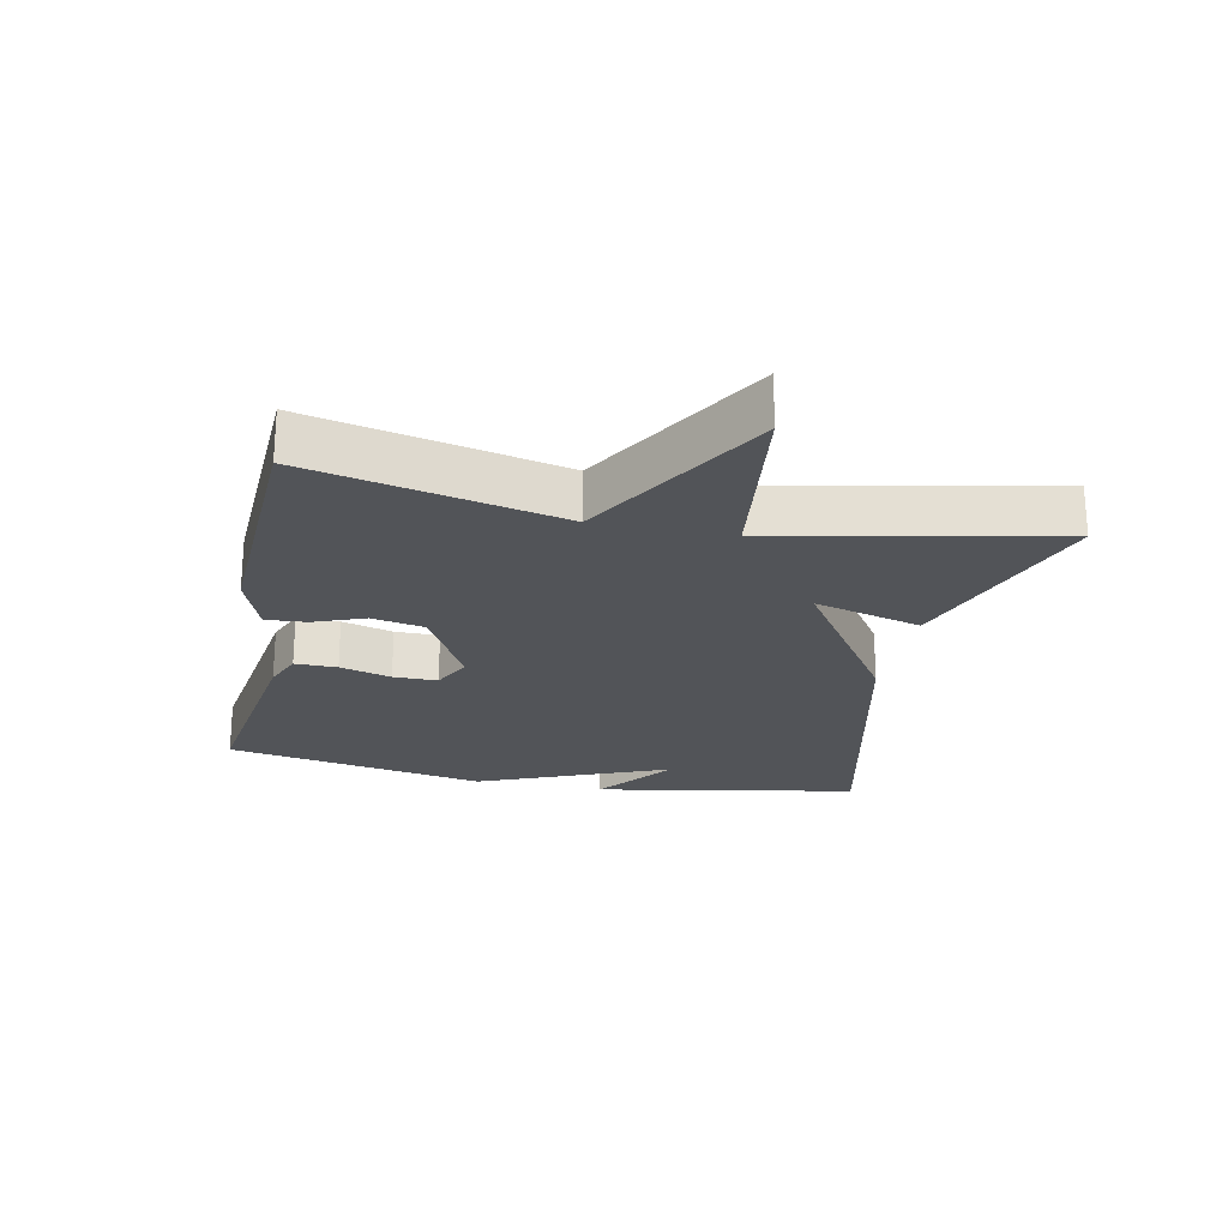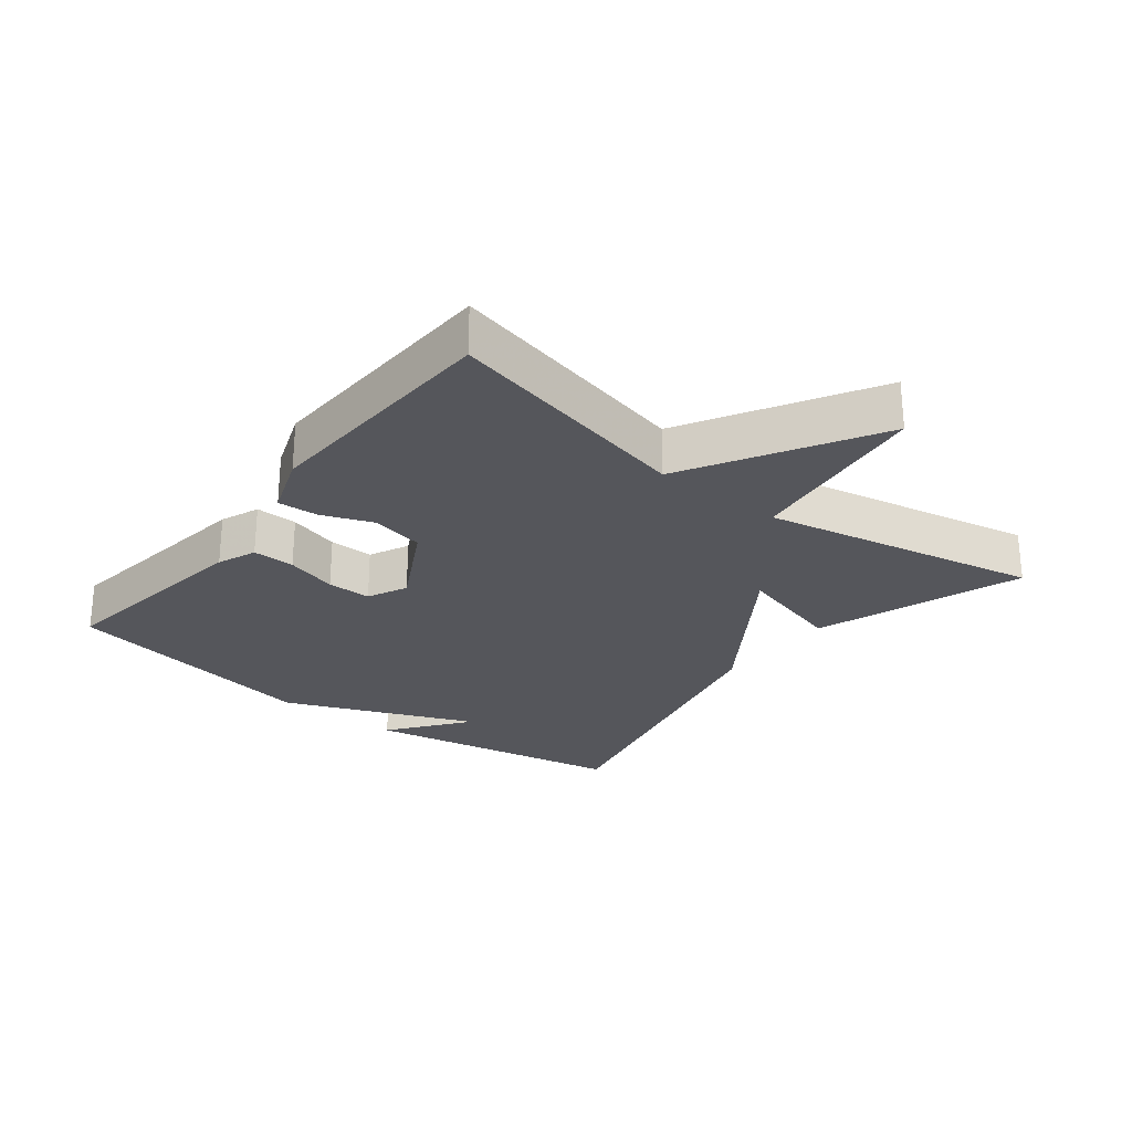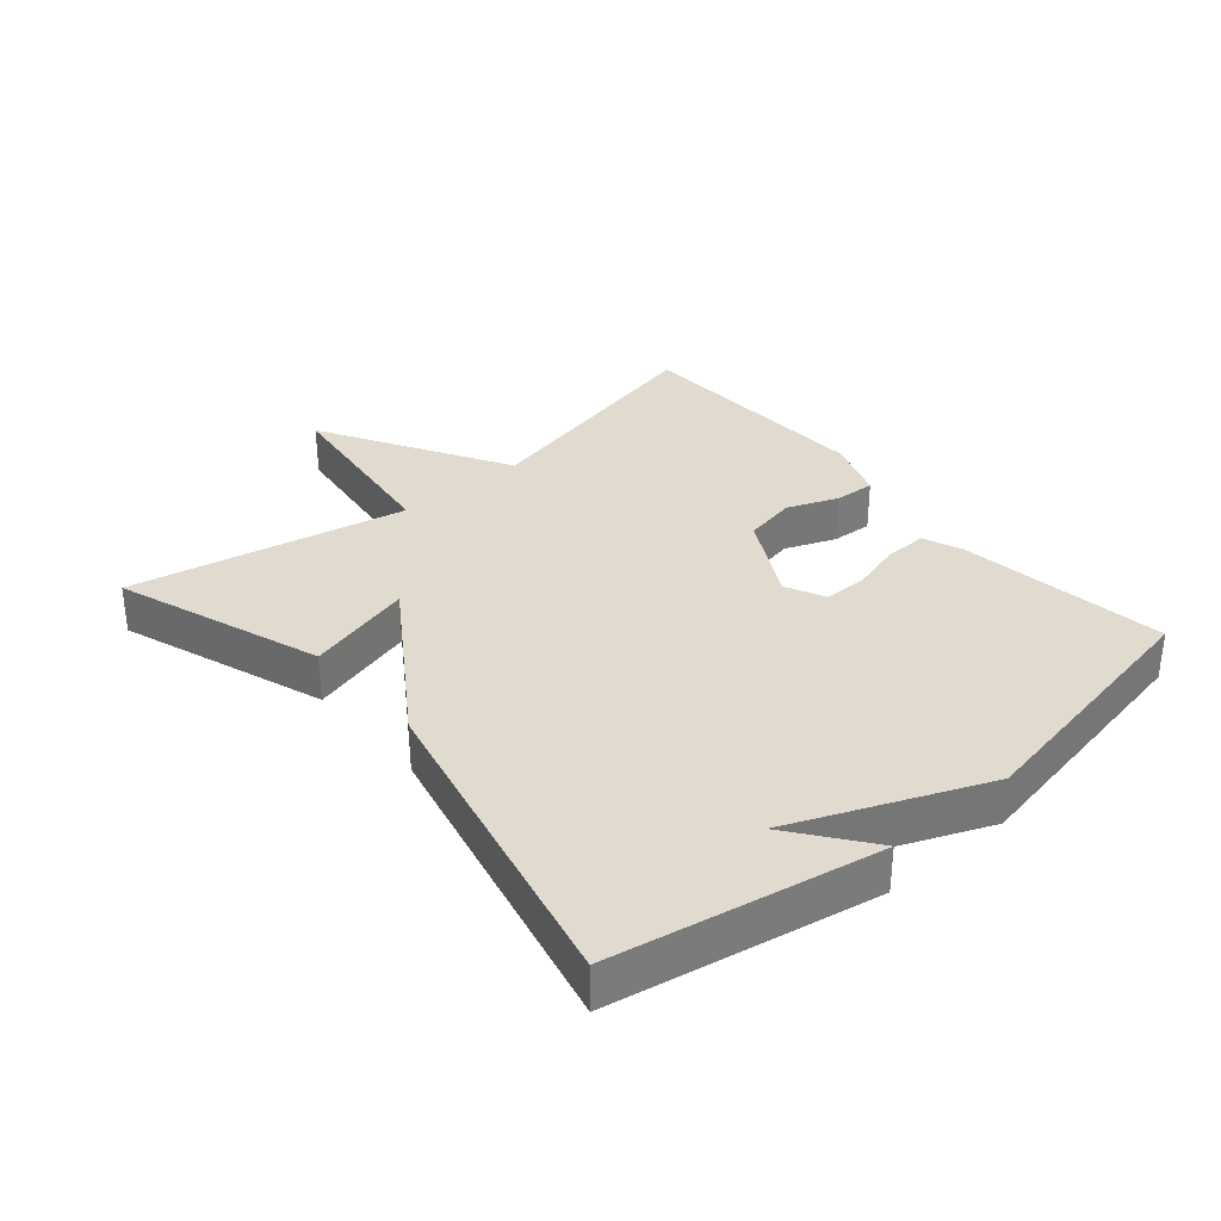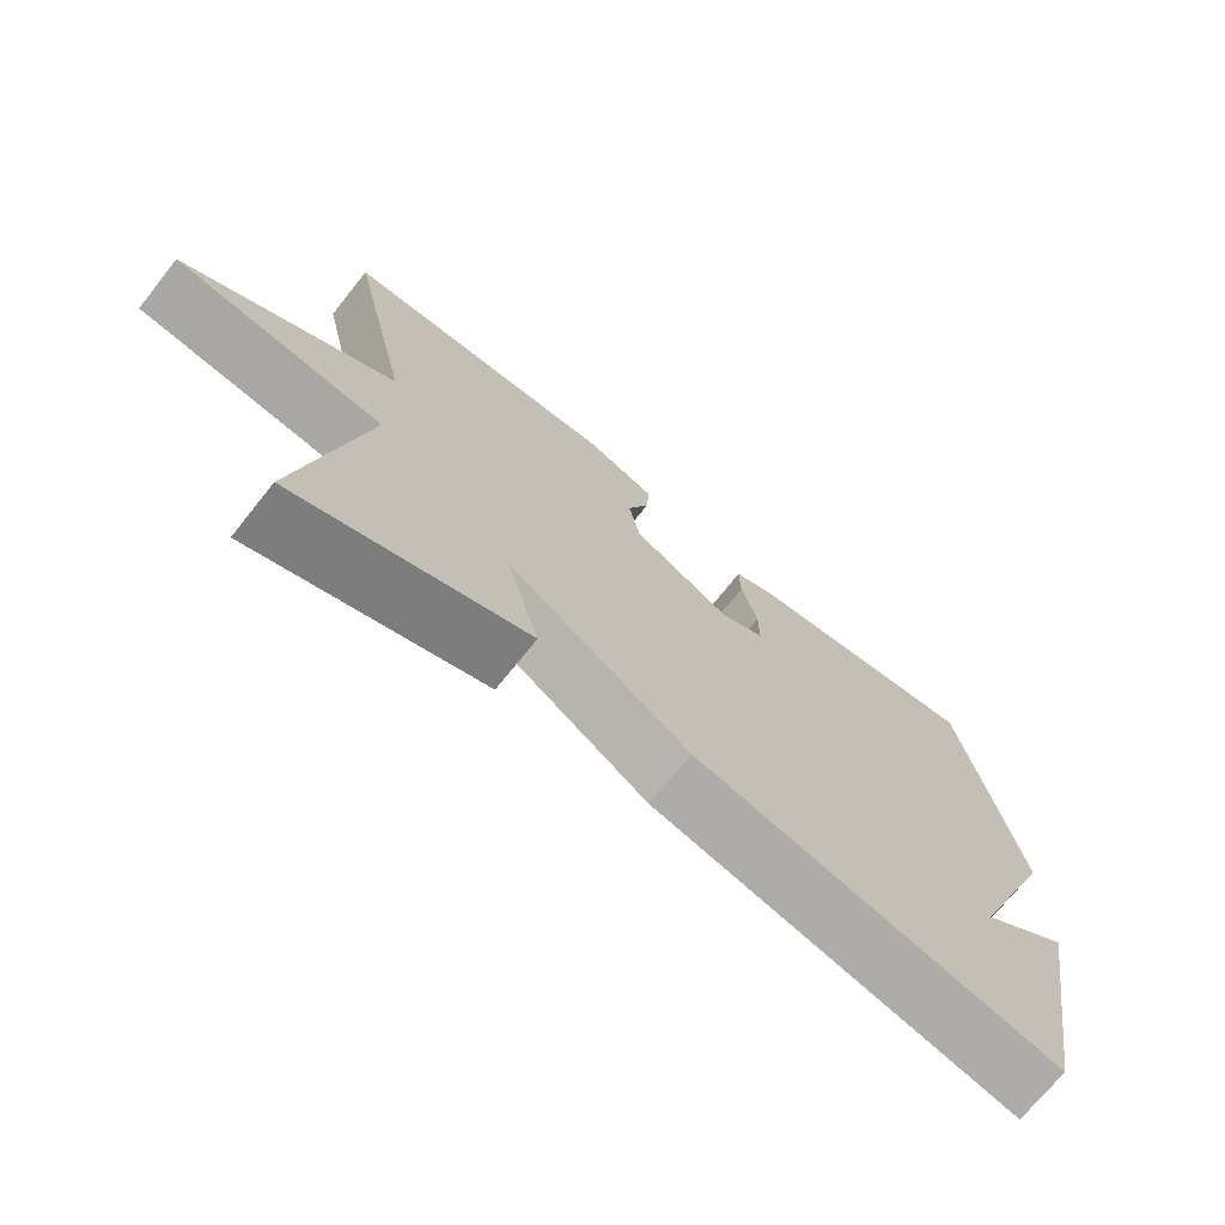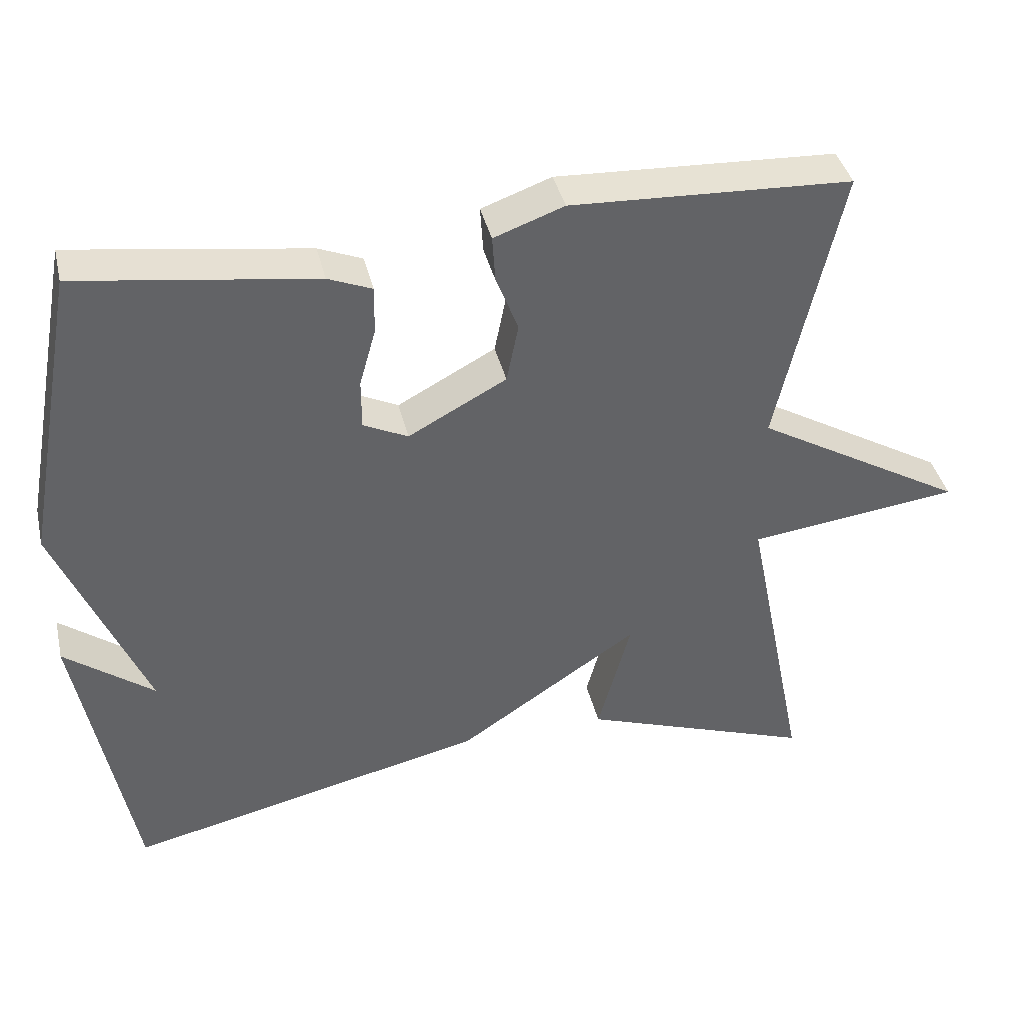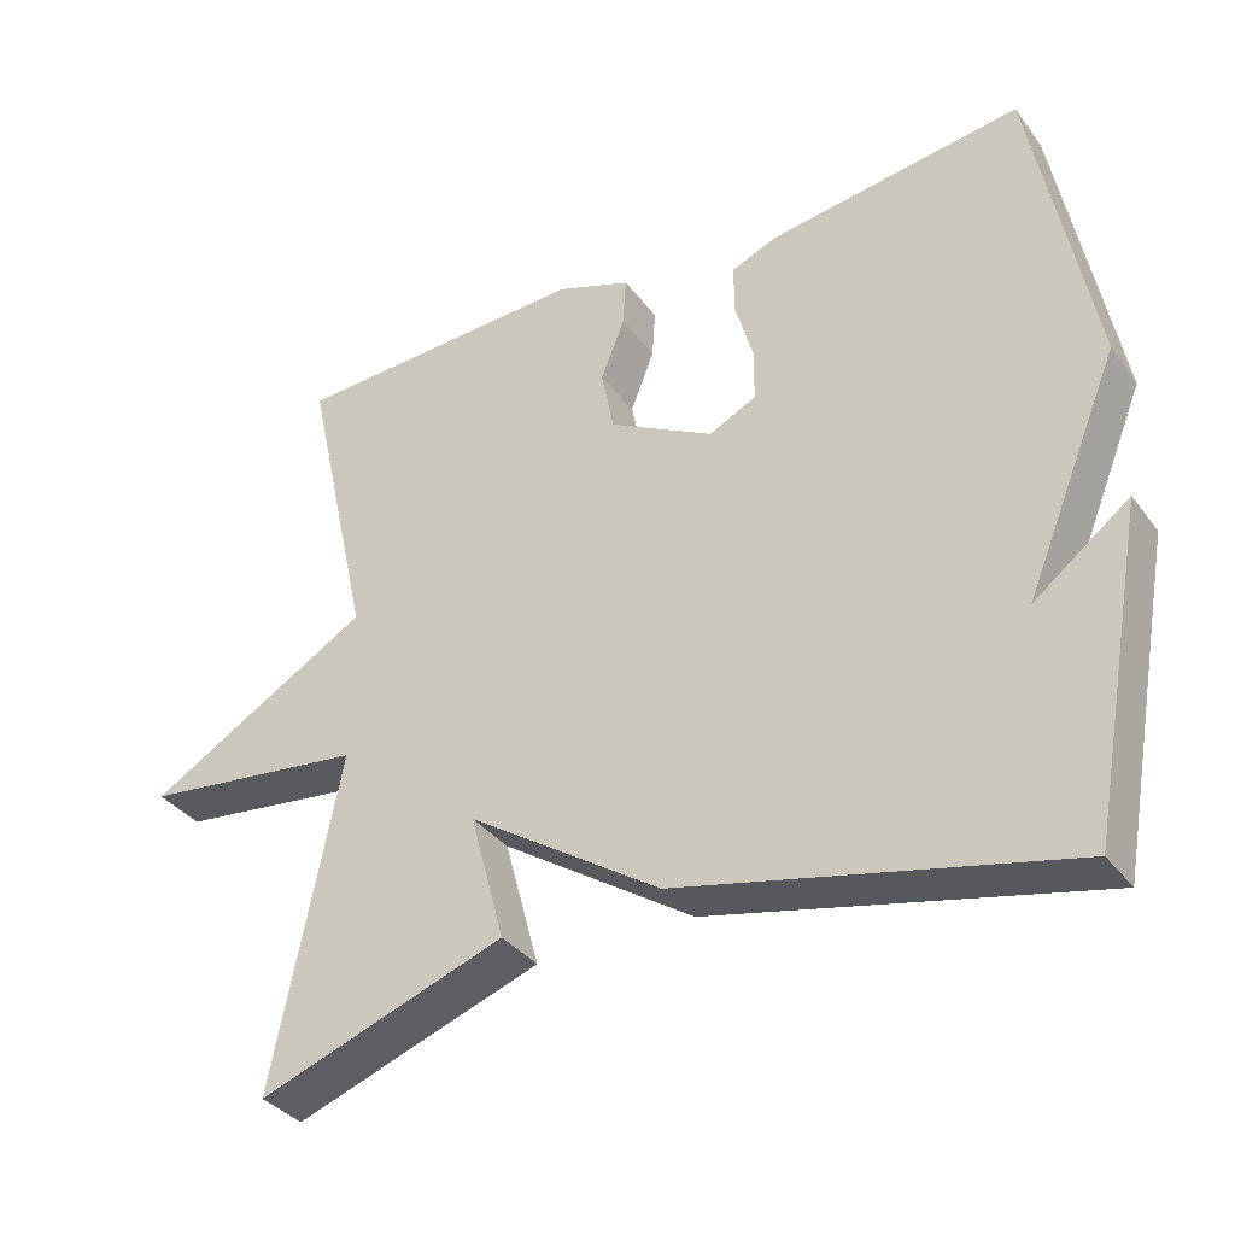
<metadata>
{"format":"obj","ext":"obj","renderer":"f3d","projection":"perspective","resolution":1024,"background":"white","views":[{"elev":-23.1,"azim":78.4,"up":"+Y"},{"elev":-26.3,"azim":52.0,"up":"+Y"},{"elev":33.4,"azim":-130.4,"up":"+Y"},{"elev":-71.5,"azim":141.4,"up":"+Z"},{"elev":39.6,"azim":-13.1,"up":"+Z"},{"elev":-35.5,"azim":-148.4,"up":"+Z"}]}
</metadata>
<code>
v 0.5 0.07 0.5
v 0.415 0.07 0.12
v 0.699 0.07 -0.045
v 0.415 0.07 -0.08
v 0.5 0.07 -0.5
v 0.187 0.07 -0.389
v 0.231 0.07 -0.226
v -0.013 0.07 -0.389
v -0.5 0.07 -0.5
v -0.574 0.07 -0.098
v -0.454 0.07 -0.189
v -0.574 0.07 0.102
v -0.5 0.07 0.5
v -0.181 0.07 0.455
v -0.122 0.07 0.431
v -0.123 0.07 0.367
v -0.145 0.07 0.289
v -0.145 0.07 0.222
v -0.085 0.07 0.193
v 0.047 0.07 0.264
v 0.063 0.07 0.344
v 0.033 0.07 0.421
v 0.029 0.07 0.483
v 0.123 0.07 0.517
v 0.5 0 0.5
v 0.415 0 0.12
v 0.699 0 -0.045
v 0.415 0 -0.08
v 0.5 0 -0.5
v 0.187 0 -0.389
v 0.231 0 -0.226
v -0.013 0 -0.389
v -0.5 0 -0.5
v -0.574 0 -0.098
v -0.454 0 -0.189
v -0.574 0 0.102
v -0.5 0 0.5
v -0.181 0 0.455
v -0.122 0 0.431
v -0.123 0 0.367
v -0.145 0 0.289
v -0.145 0 0.222
v -0.085 0 0.193
v 0.047 0 0.264
v 0.063 0 0.344
v 0.033 0 0.421
v 0.029 0 0.483
v 0.123 0 0.517
f 24 1 2
f 23 24 2
f 22 23 2
f 21 22 2
f 20 21 2
f 2 3 4
f 20 2 4
f 19 20 4
f 18 19 4 5
f 15 16 17
f 14 15 17
f 13 14 17
f 12 13 17
f 11 12 17
f 11 17 18
f 9 10 11
f 9 11 18
f 8 9 18
f 7 8 18
f 5 6 7
f 5 7 18
f 26 25 48
f 26 48 47
f 26 47 46
f 26 46 45
f 26 45 44
f 28 27 26
f 28 26 44
f 28 44 43
f 29 28 43 42
f 41 40 39
f 41 39 38
f 41 38 37
f 41 37 36
f 41 36 35
f 42 41 35
f 35 34 33
f 42 35 33
f 42 33 32
f 42 32 31
f 31 30 29
f 42 31 29
f 1 25 26 2
f 2 26 27 3
f 3 27 28 4
f 4 28 29 5
f 5 29 30 6
f 6 30 31 7
f 7 31 32 8
f 8 32 33 9
f 9 33 34 10
f 10 34 35 11
f 11 35 36 12
f 12 36 37 13
f 13 37 38 14
f 14 38 39 15
f 15 39 40 16
f 16 40 41 17
f 17 41 42 18
f 18 42 43 19
f 19 43 44 20
f 20 44 45 21
f 21 45 46 22
f 22 46 47 23
f 23 47 48 24
f 24 48 25 1

</code>
